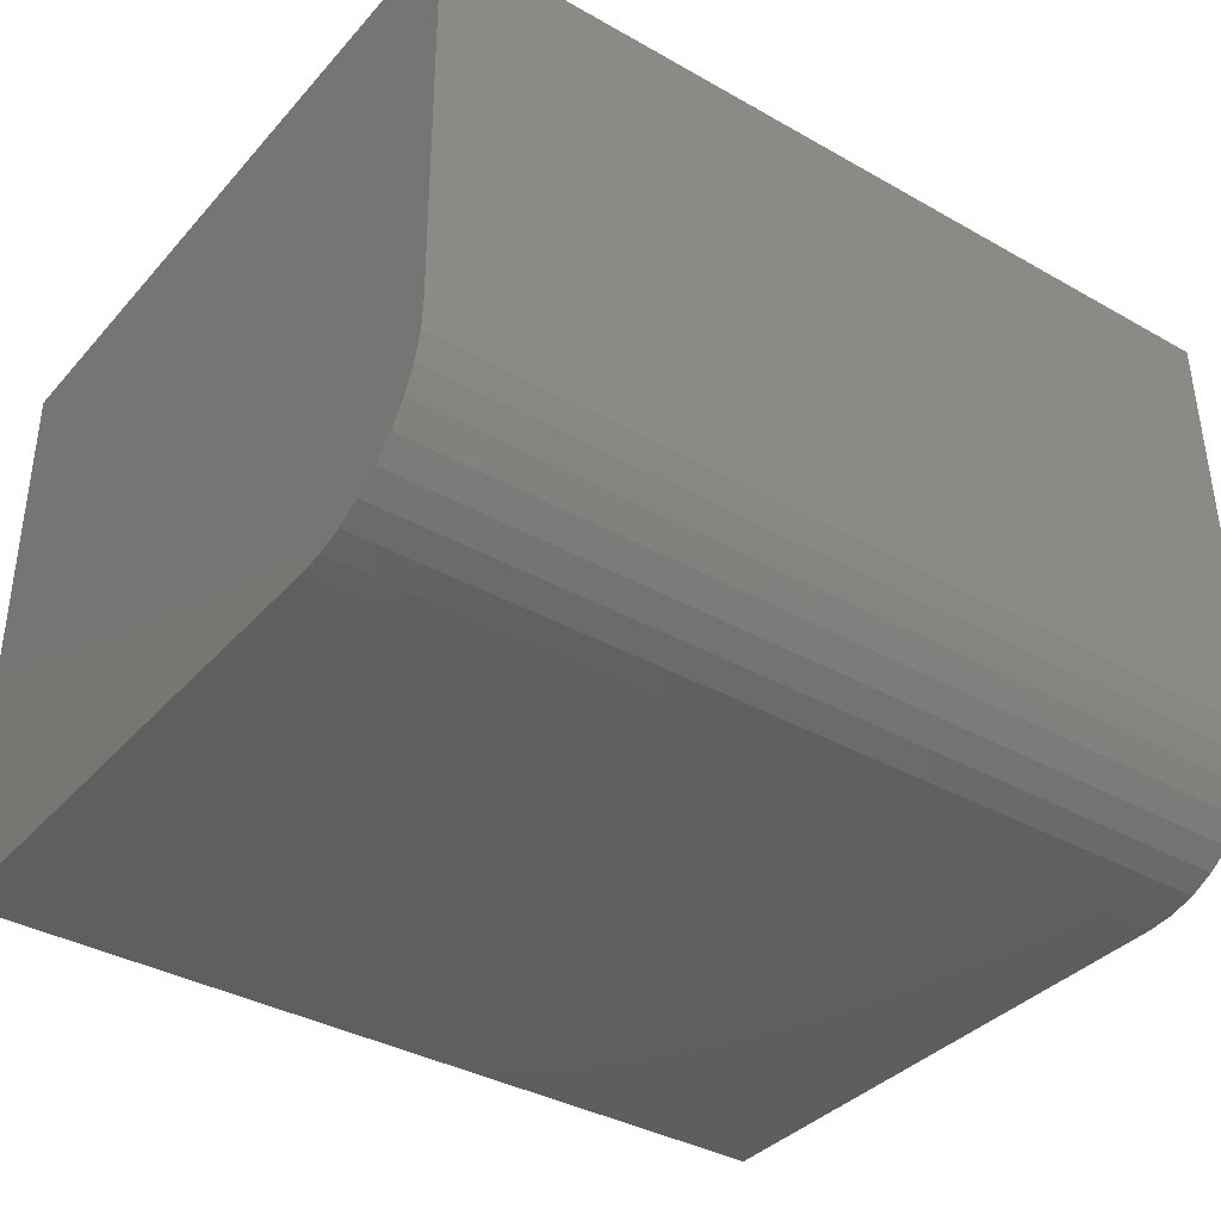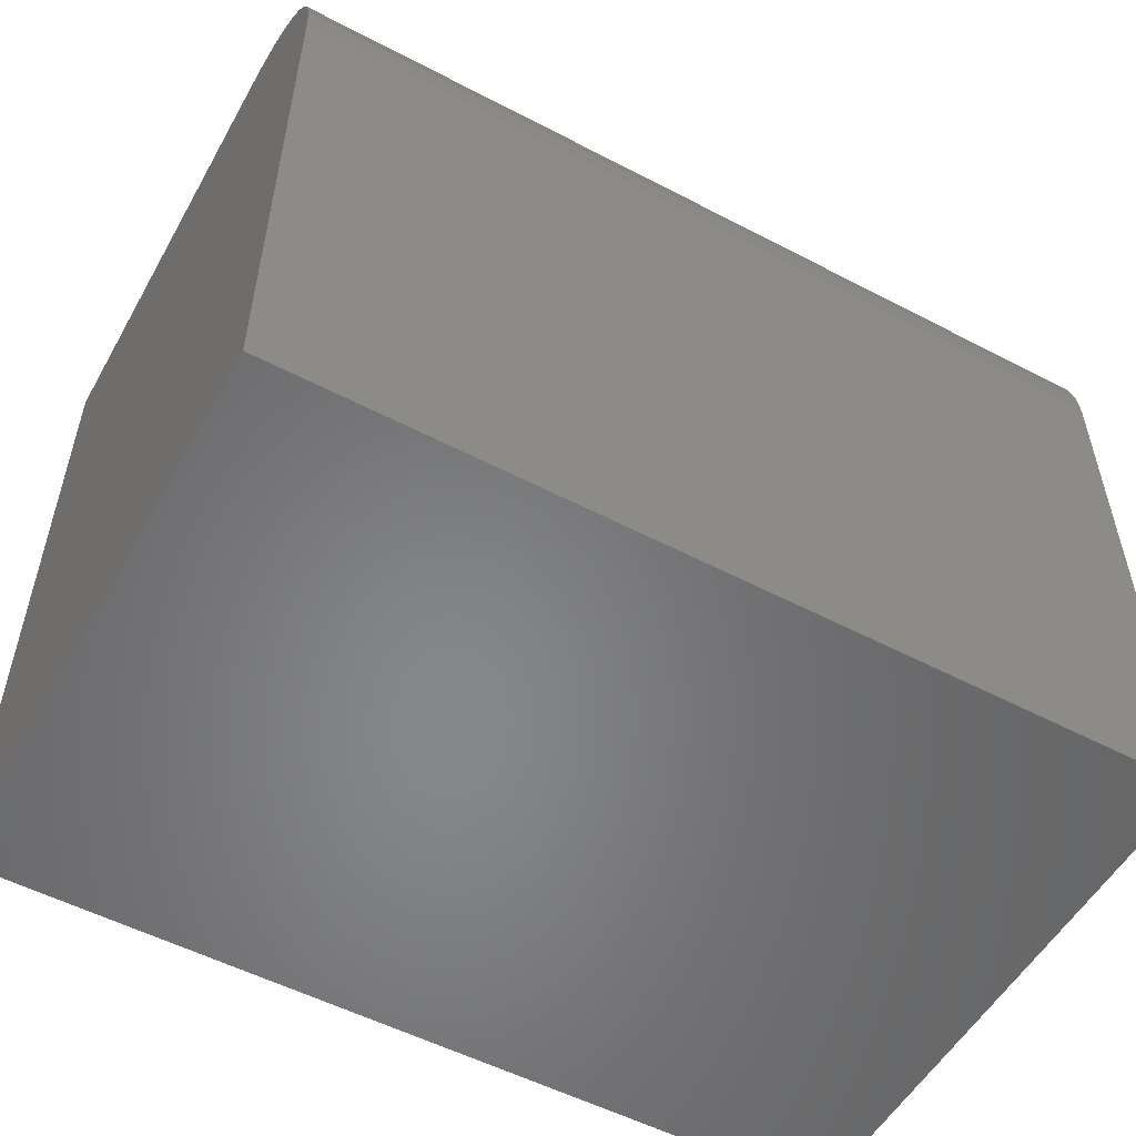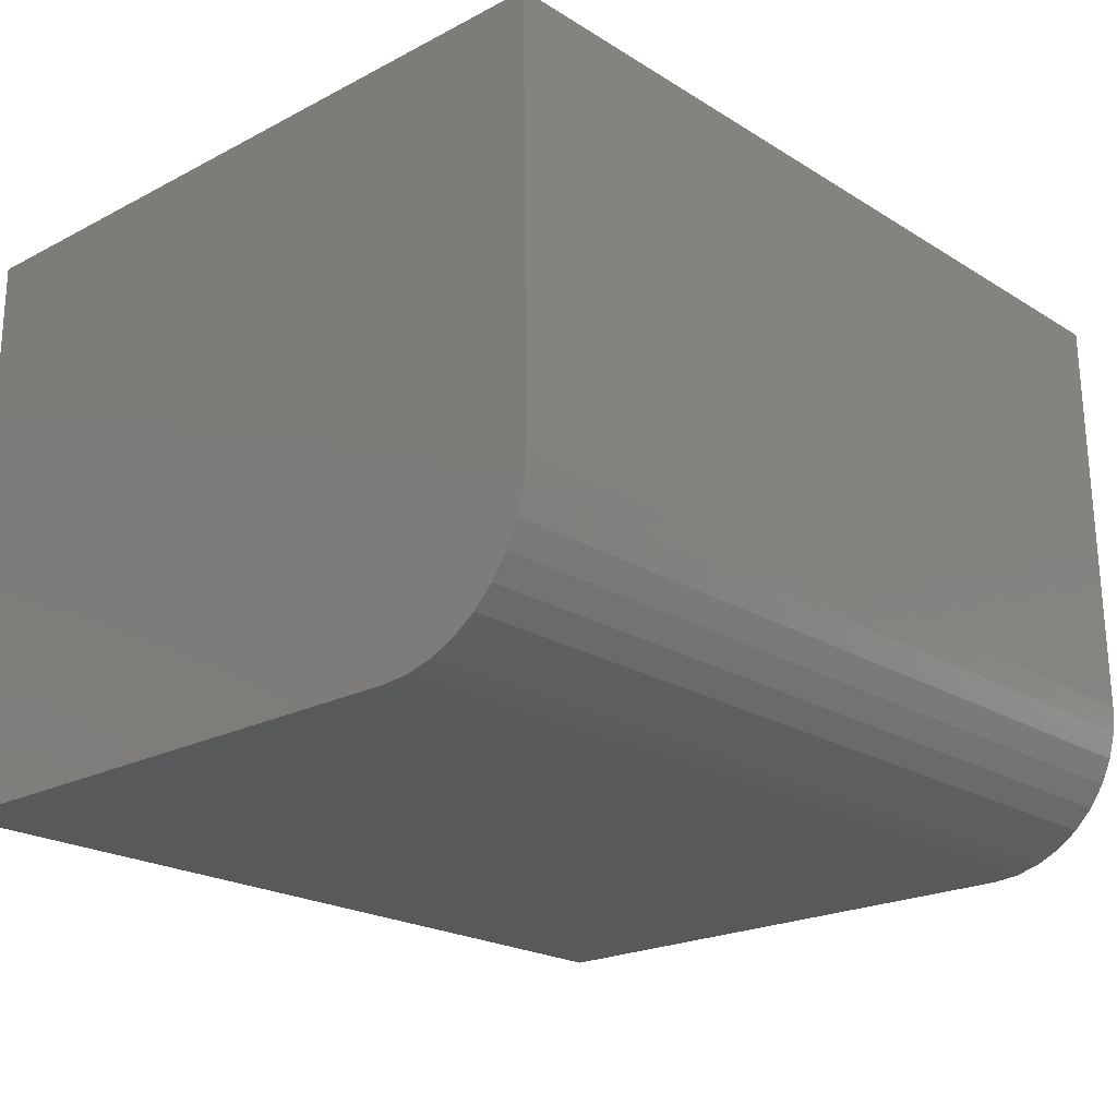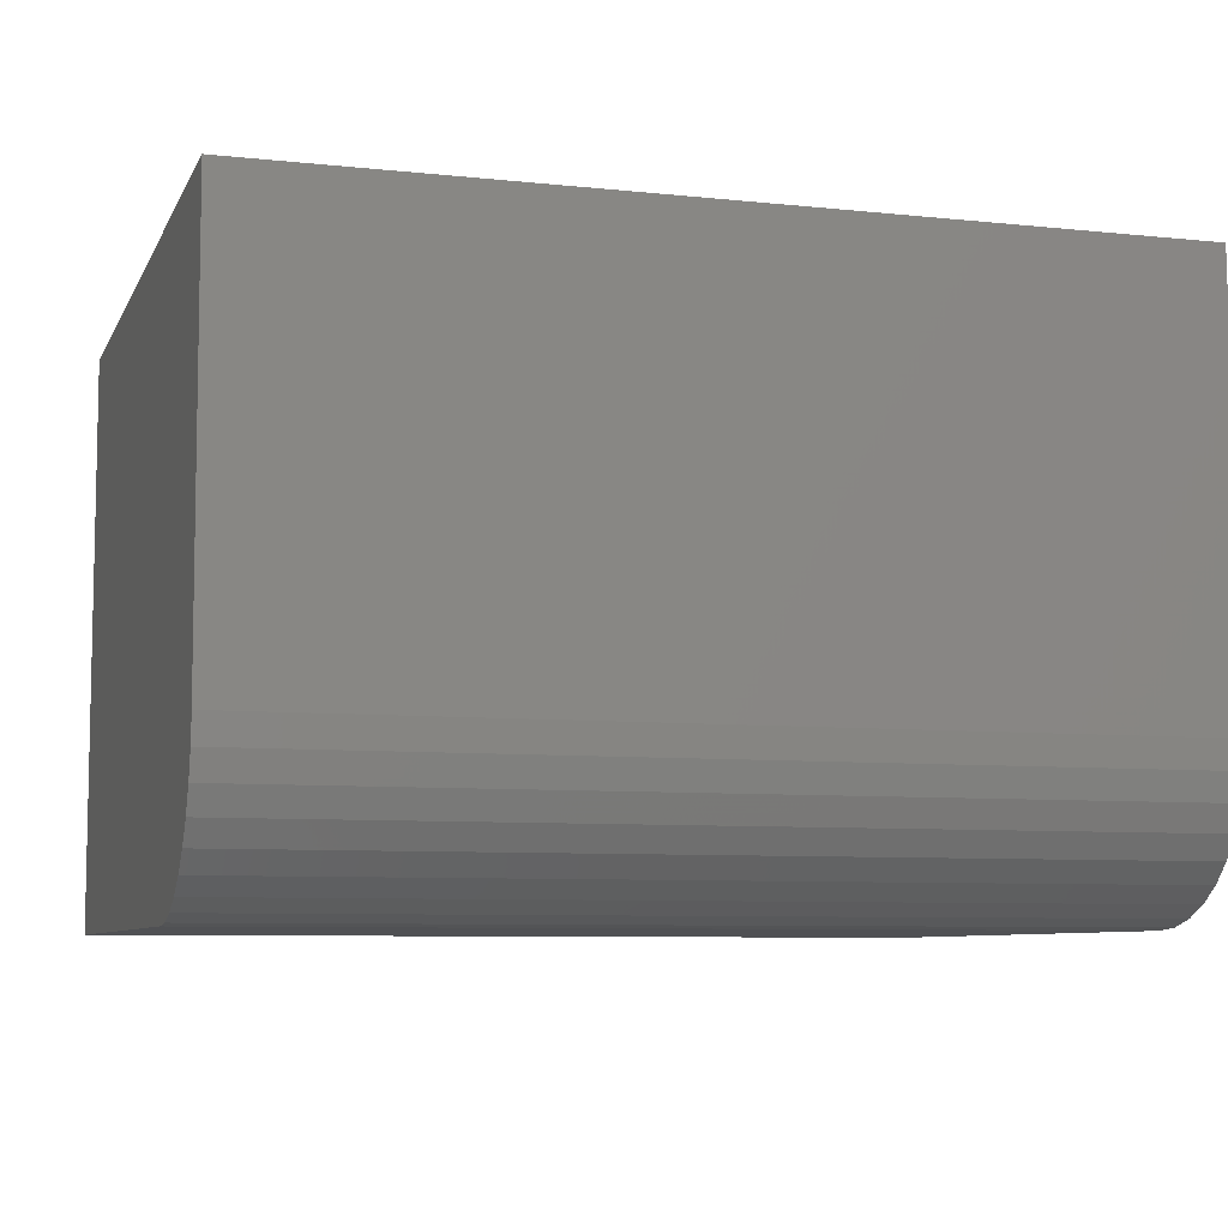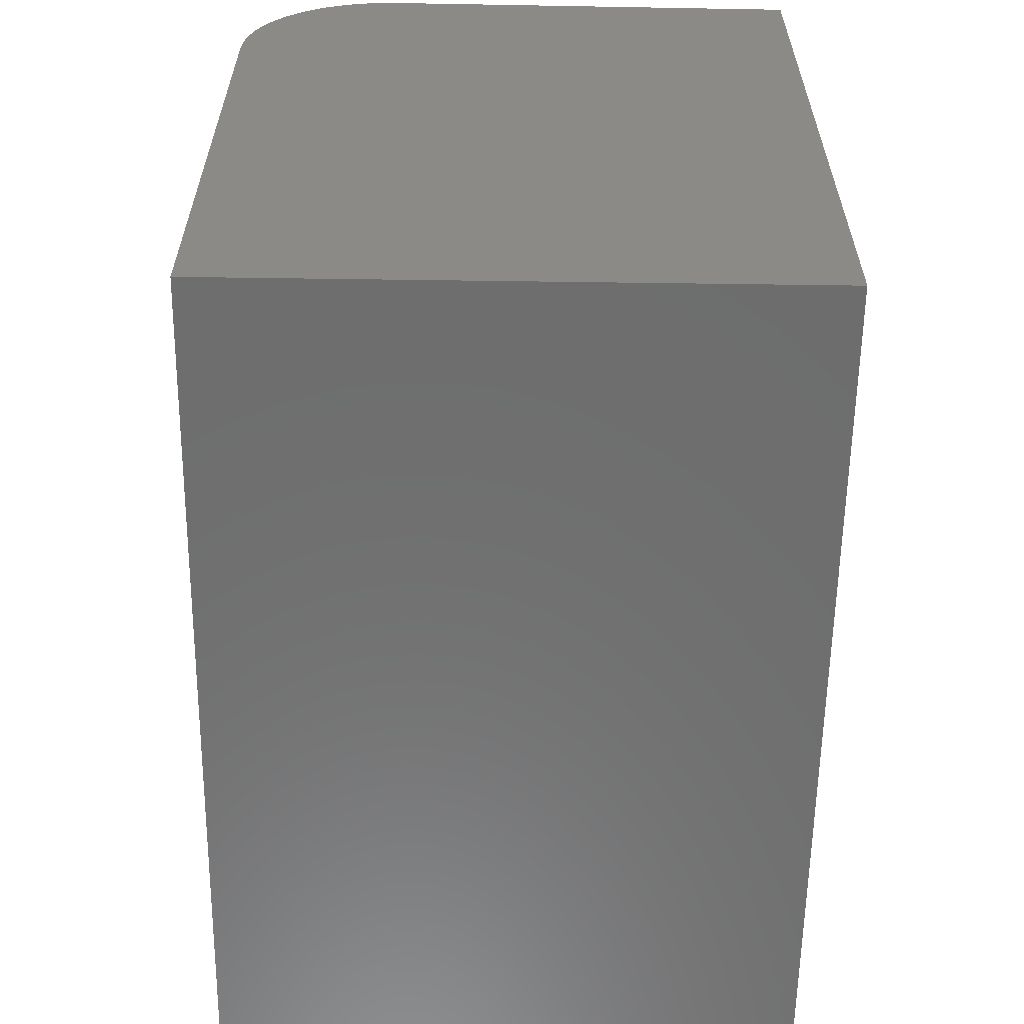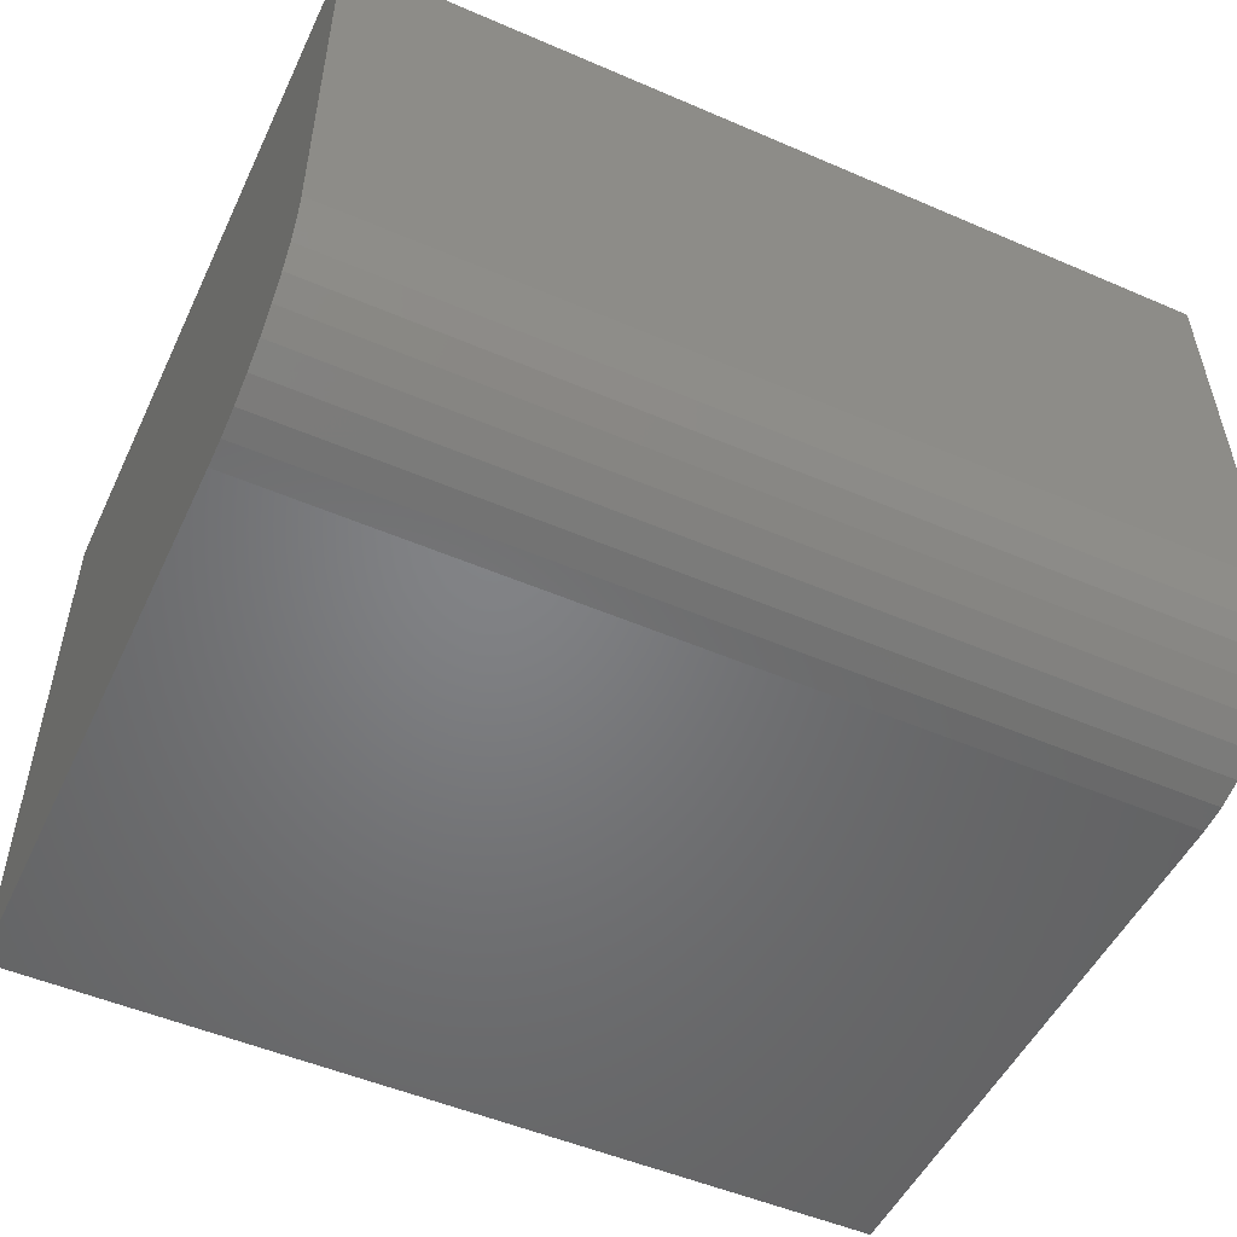
<metadata>
{"format":"stl","ext":"stl","renderer":"f3d","projection":"perspective","resolution":1024,"background":"white","views":[{"elev":-37.0,"azim":-36.1,"up":"+Y"},{"elev":-53.9,"azim":-29.1,"up":"+Z"},{"elev":-21.5,"azim":-47.4,"up":"+Y"},{"elev":-7.5,"azim":-16.8,"up":"+Y"},{"elev":-59.8,"azim":89.2,"up":"+Z"},{"elev":-51.2,"azim":-25.1,"up":"+Y"}]}
</metadata>
<code>
# stl→obj: 26 verts, 48 faces
v 0.75 0.4996 0.6262
v 0.75 0.1346 0.631
v 0.75 0.1113 0.6293
v 0.75 0.08868 0.6235
v 0.75 0.06743 0.6138
v 0.75 0.0482 0.6006
v 0.75 0.03158 0.5842
v 0.75 0.01809 0.5651
v 0.75 0.008145 0.544
v 0.75 0.002052 0.5215
v 0.75 3.051e-17 0.4982
v 0.75 0 0
v 0.75 0.4996 -3.059e-17
v 0 0.4996 0.6262
v 0 0.4996 -3.059e-17
v 0 0 0
v 0 3.051e-17 0.4982
v 0 0.002052 0.5215
v 0 0.008145 0.544
v 0 0.01809 0.5651
v 0 0.03158 0.5842
v 0 0.0482 0.6006
v 0 0.06743 0.6138
v 0 0.08868 0.6235
v 0 0.1113 0.6293
v 0 0.1346 0.631
f 1 2 3
f 1 3 4
f 1 4 5
f 1 5 6
f 1 6 7
f 1 7 8
f 1 8 9
f 1 9 10
f 1 10 11
f 1 11 12
f 1 12 13
f 14 15 16
f 14 16 17
f 14 17 18
f 14 18 19
f 14 19 20
f 14 20 21
f 14 21 22
f 14 22 23
f 14 23 24
f 14 24 25
f 14 25 26
f 17 16 11
f 11 16 12
f 14 26 1
f 1 26 2
f 17 11 18
f 18 11 10
f 18 10 19
f 19 10 9
f 19 9 20
f 20 9 8
f 20 8 21
f 21 8 7
f 21 7 22
f 22 7 6
f 22 6 23
f 23 6 5
f 23 5 24
f 24 5 4
f 24 4 25
f 25 4 3
f 25 3 26
f 26 3 2
f 15 14 13
f 13 14 1
f 16 15 12
f 12 15 13

</code>
